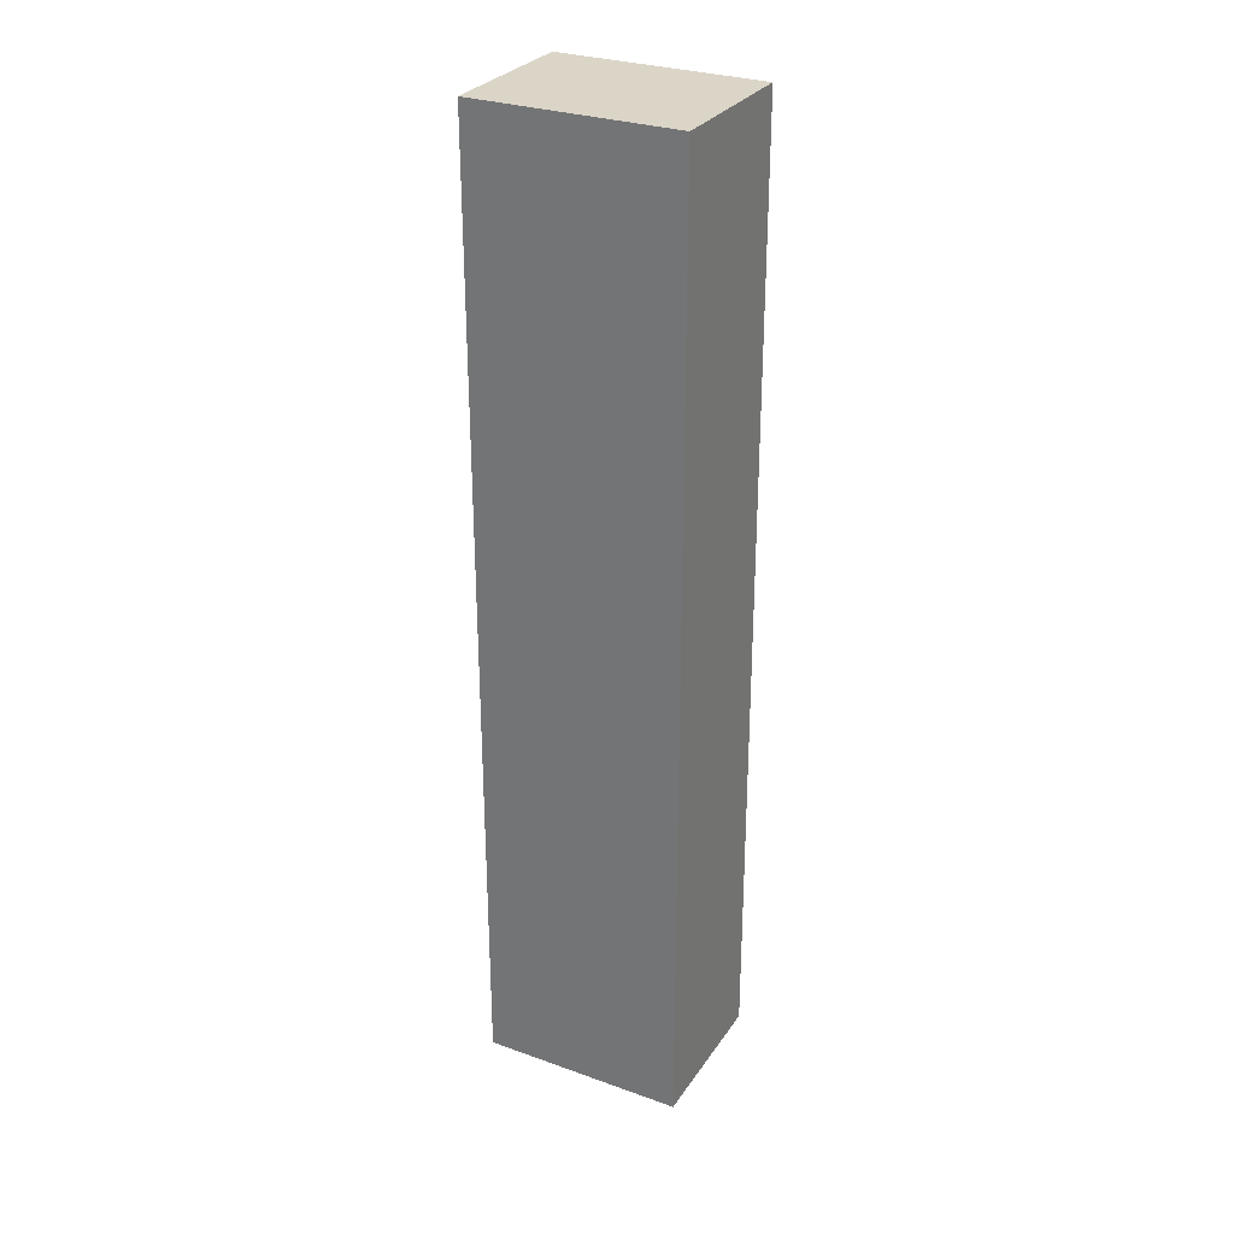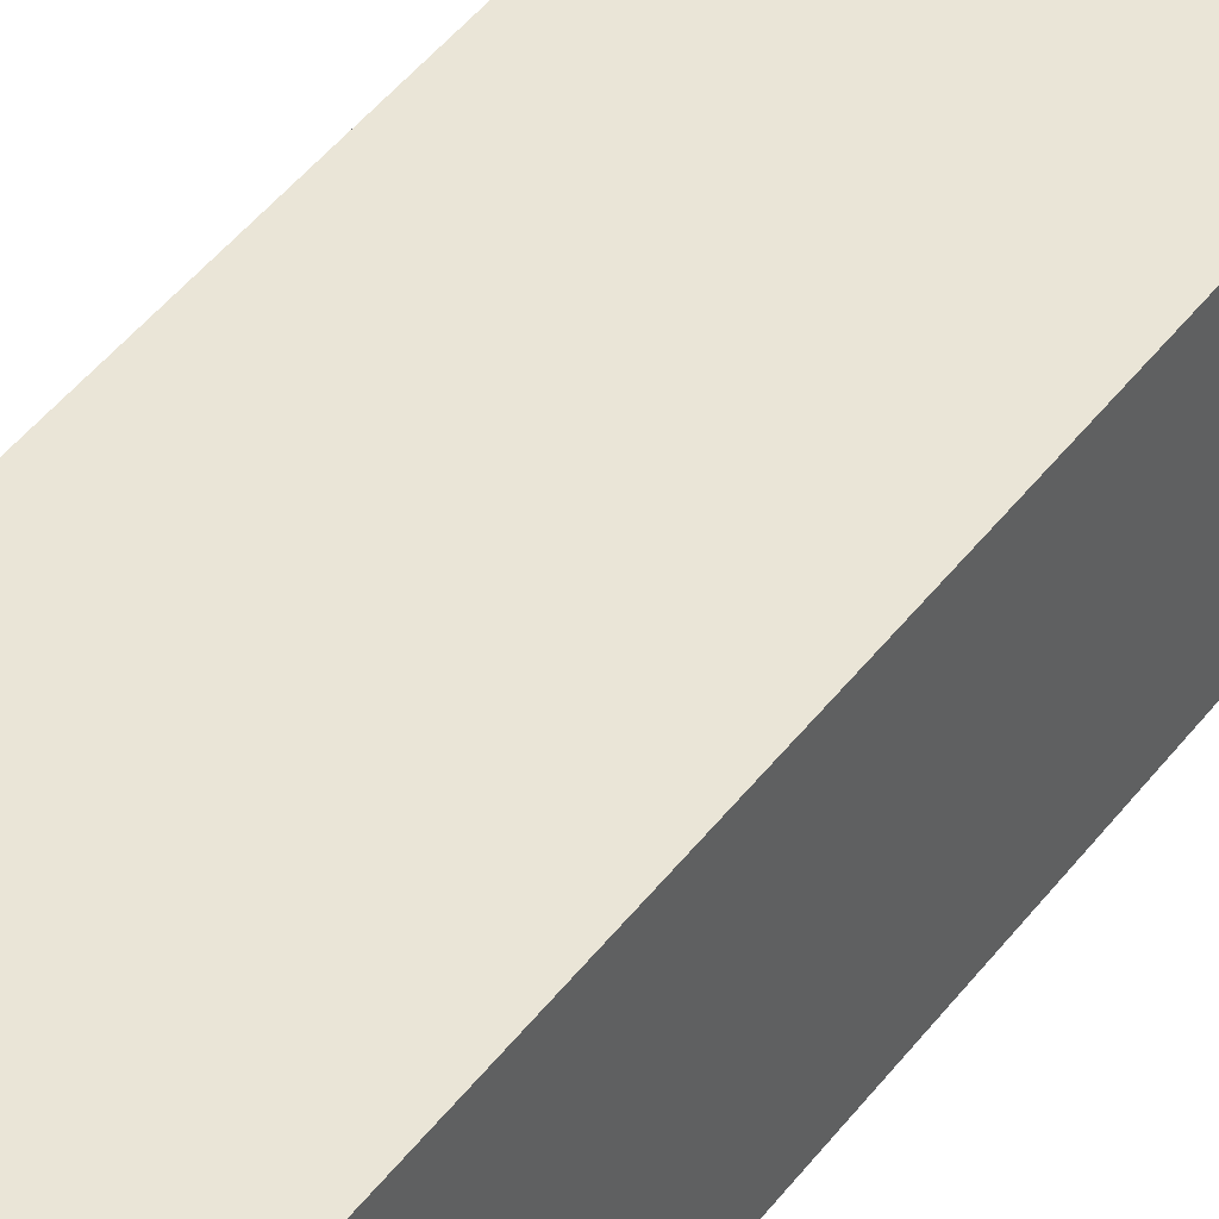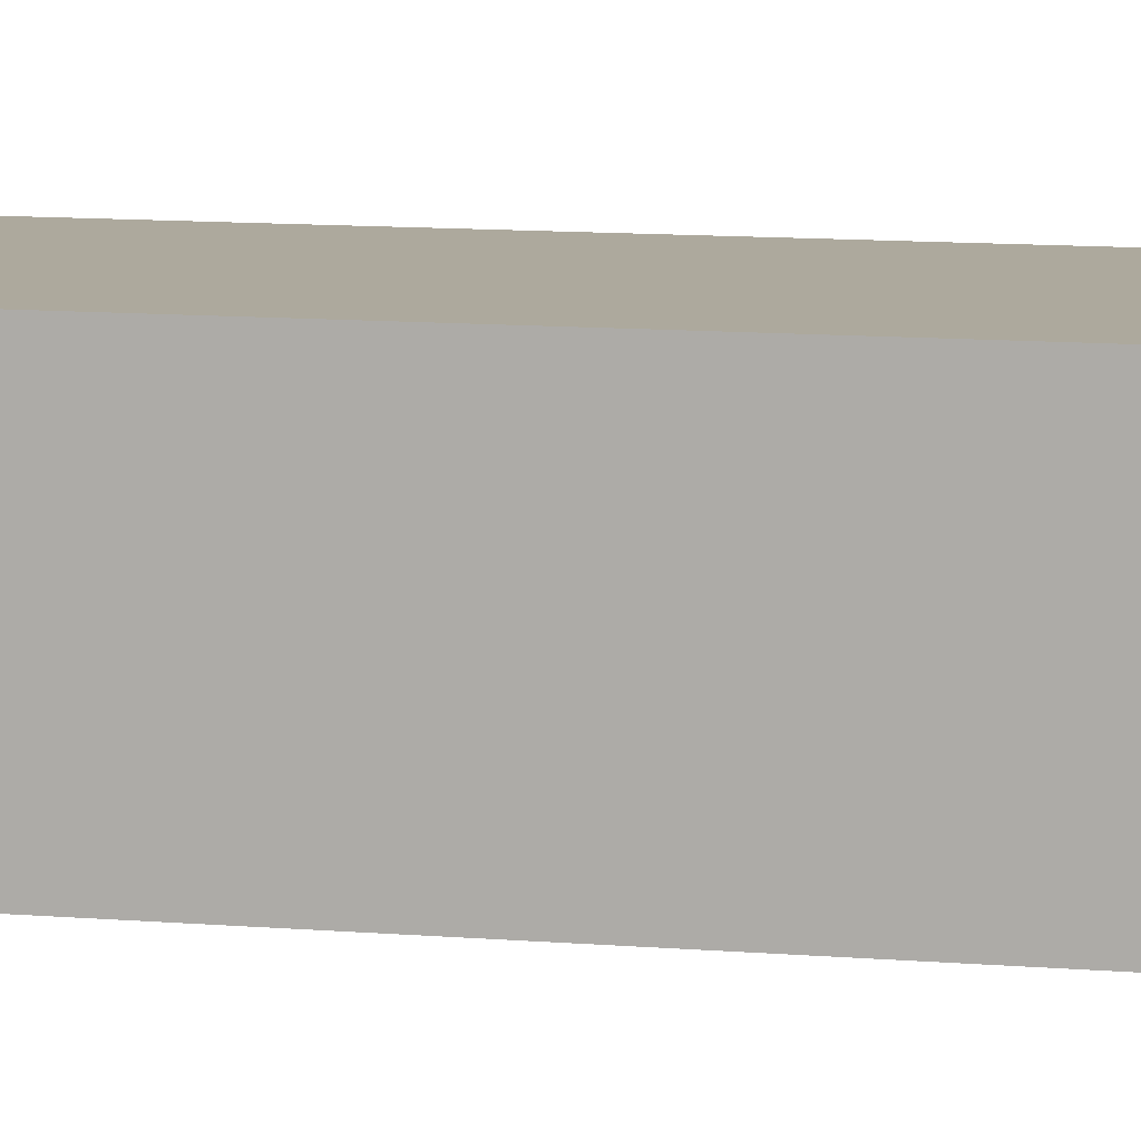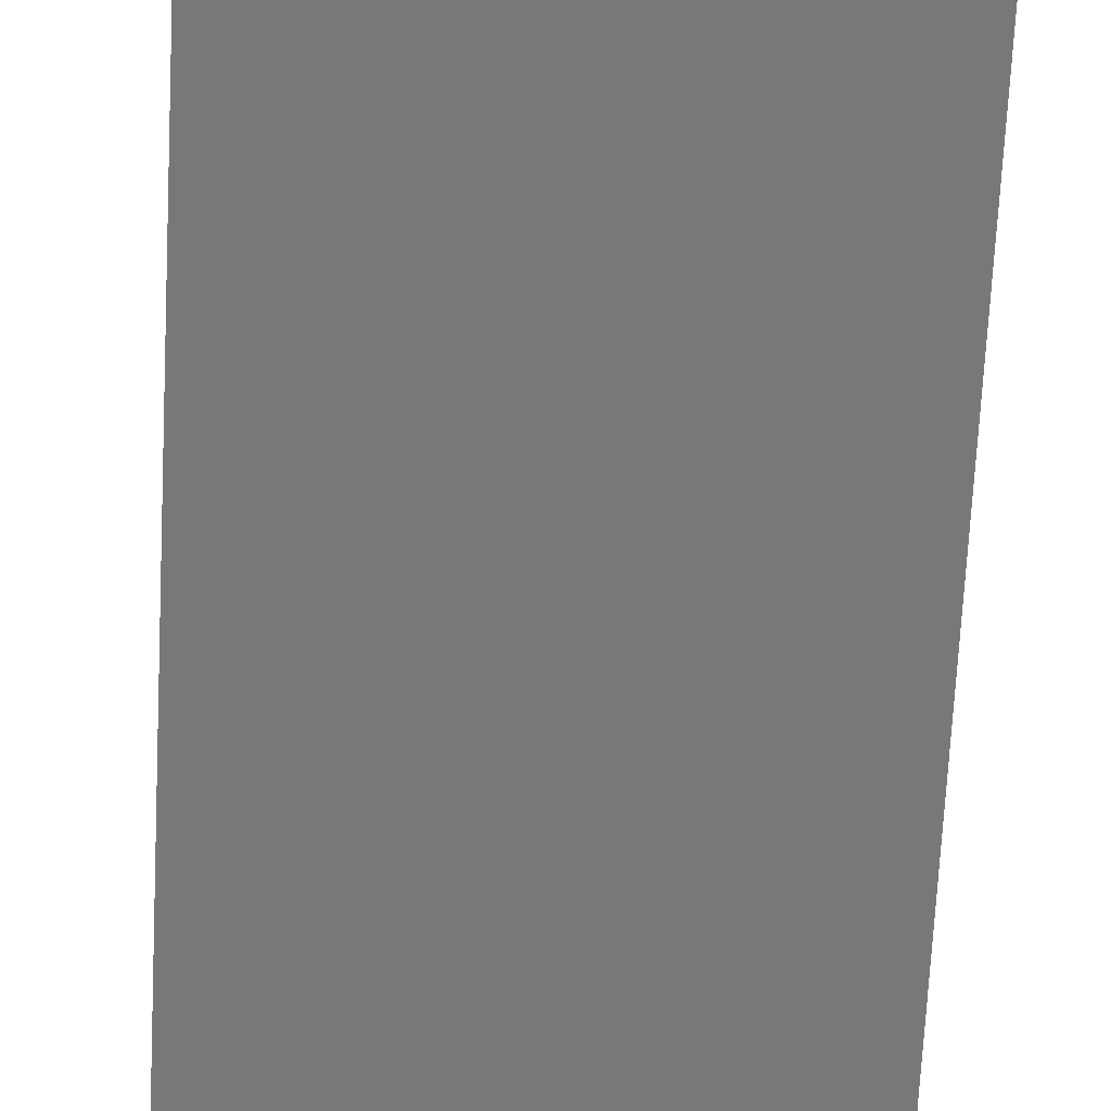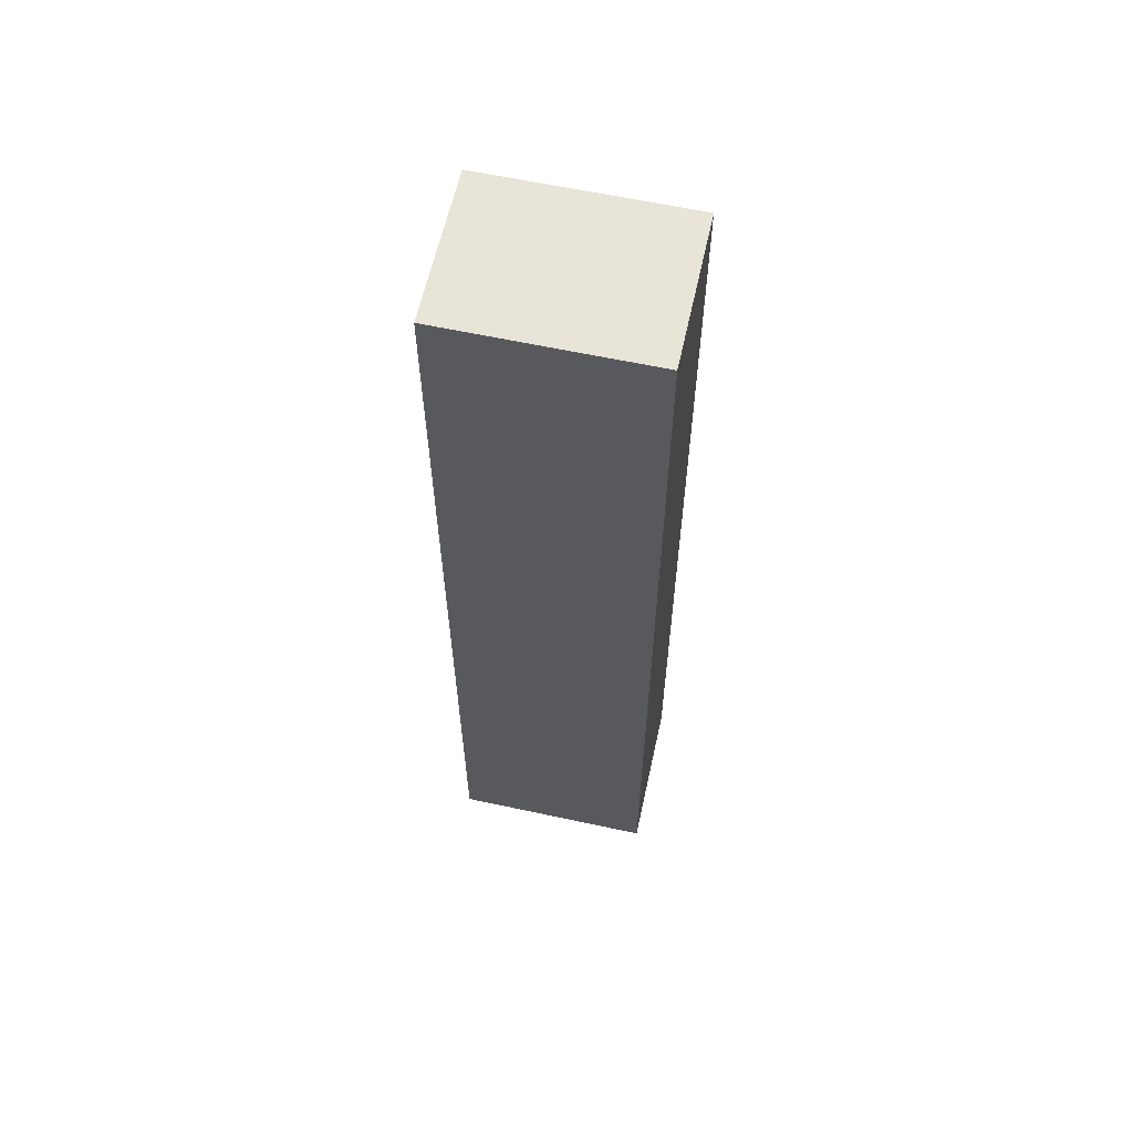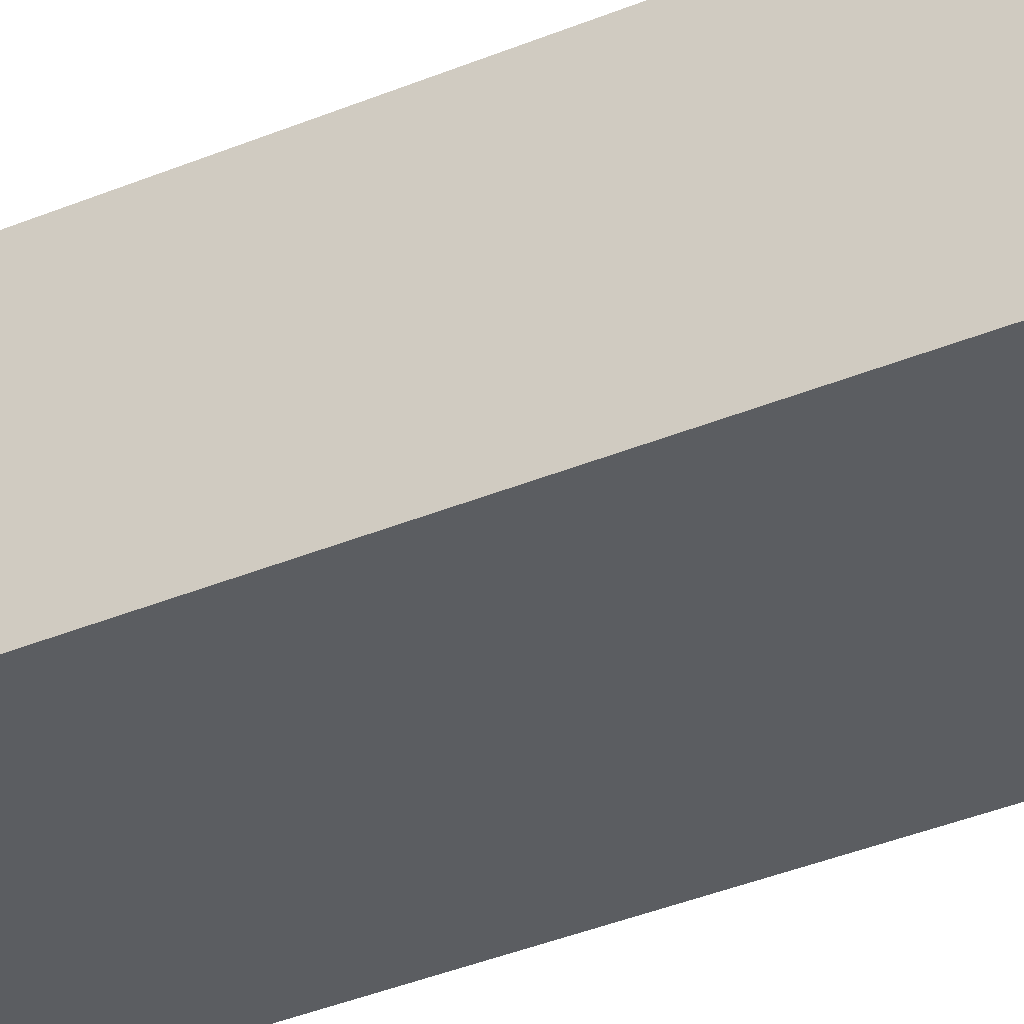
<metadata>
{"format":"obj","ext":"obj","renderer":"f3d","projection":"perspective","resolution":1024,"background":"white","views":[{"elev":29.5,"azim":27.7,"up":"+Y"},{"elev":44.3,"azim":34.2,"up":"+Z"},{"elev":8.9,"azim":104.2,"up":"+Z"},{"elev":-57.4,"azim":177.4,"up":"+Z"},{"elev":61.4,"azim":-167.6,"up":"+Y"},{"elev":-36.0,"azim":118.9,"up":"+Z"}]}
</metadata>
<code>
g pb_Mesh302514
v 2 0 0
v 0 0 0
v 2 9.5 0
v 0 9.5 0
v 0 0 0
v 0 0 -1.5
v 0 9.5 0
v 0 9.5 -1.5
v 0 0 -1.5
v 2 0 -1.5
v 0 9.5 -1.5
v 2 9.5 -1.5
v 2 0 -1.5
v 2 0 0
v 2 9.5 -1.5
v 2 9.5 0
v 2 9.5 0
v 0 9.5 0
v 2 9.5 -1.5
v 0 9.5 -1.5
v 2 0 -1.5
v 0 0 -1.5
v 2 0 0
v 0 0 0
g pb_Mesh302514_0
g pb_Mesh302514_1
f 3 2 1
f 3 4 2
f 7 6 5
f 7 8 6
f 11 10 9
f 11 12 10
f 15 14 13
f 15 16 14
f 19 18 17
f 19 20 18
f 23 22 21
f 23 24 22

</code>
